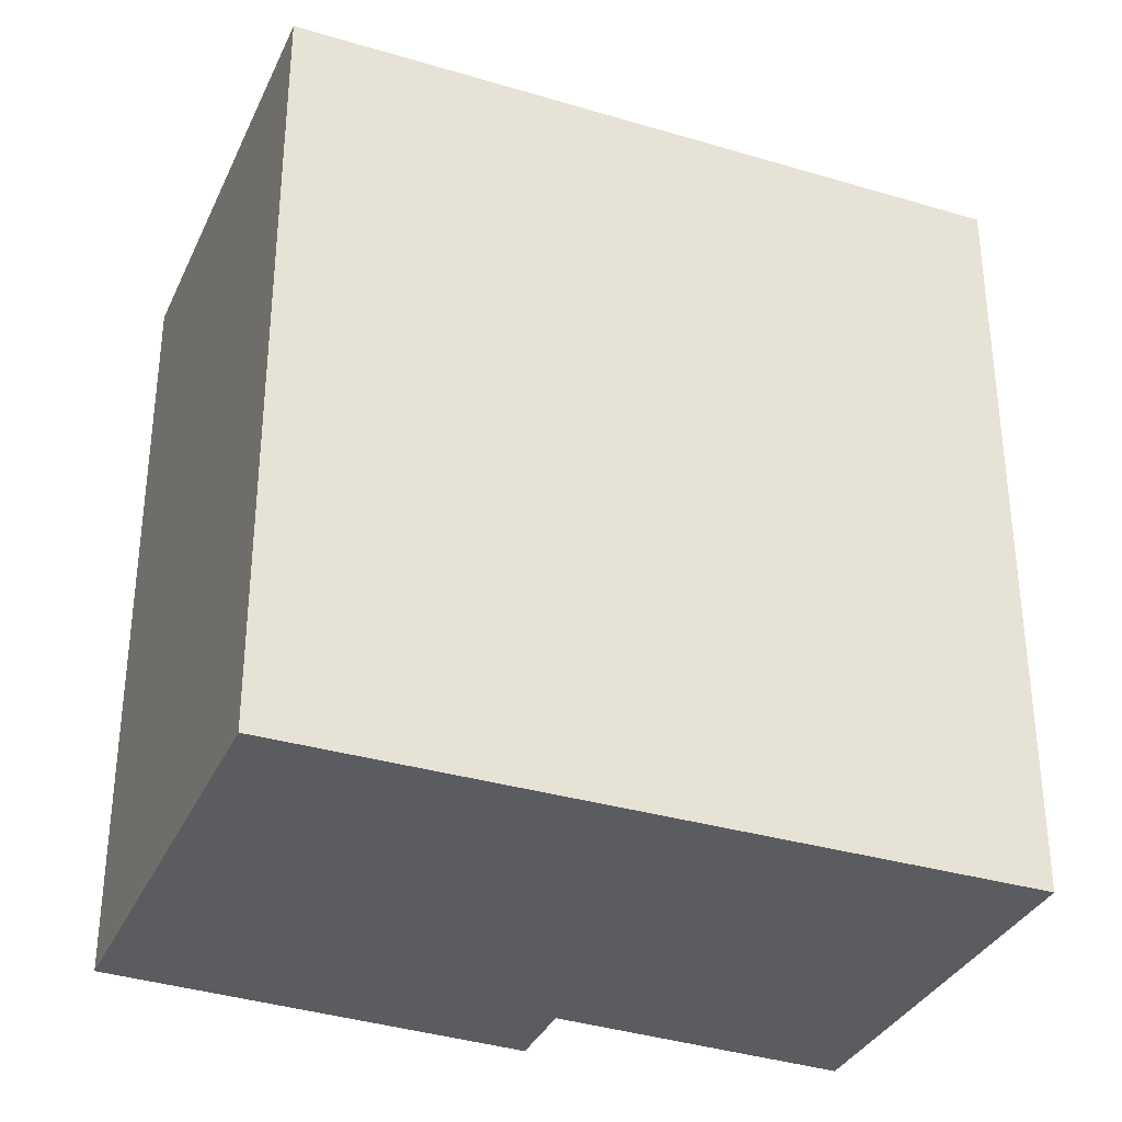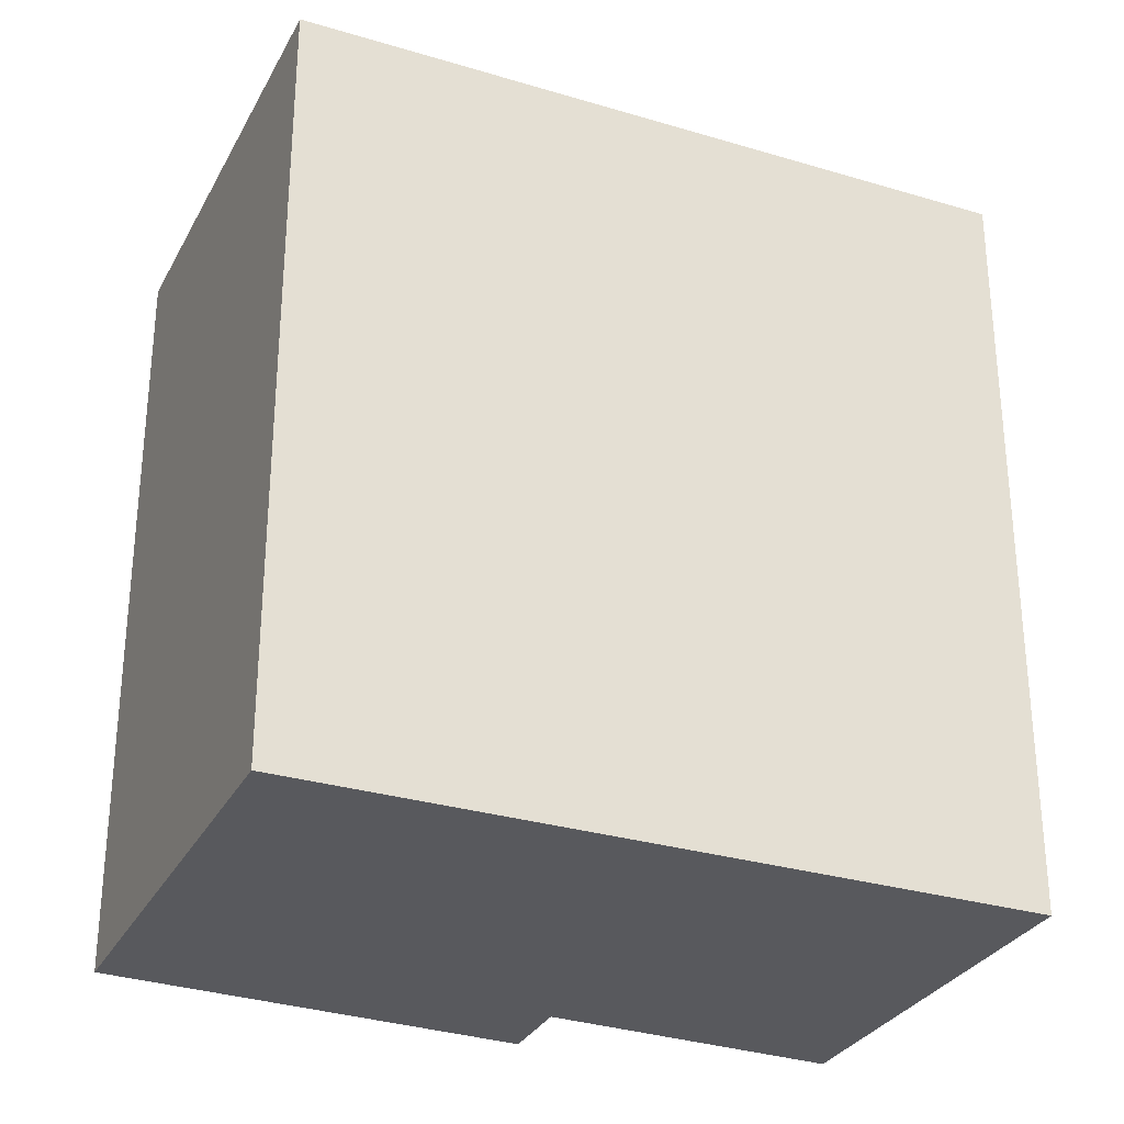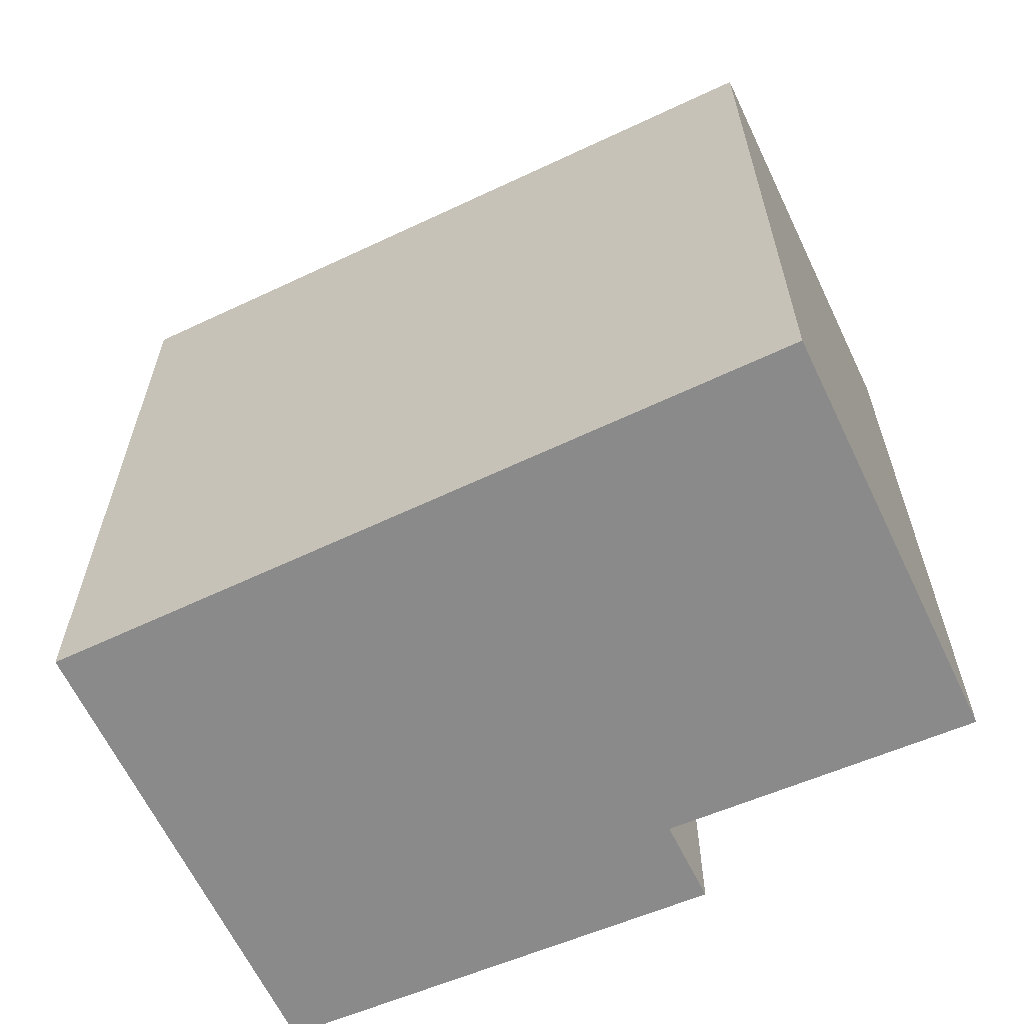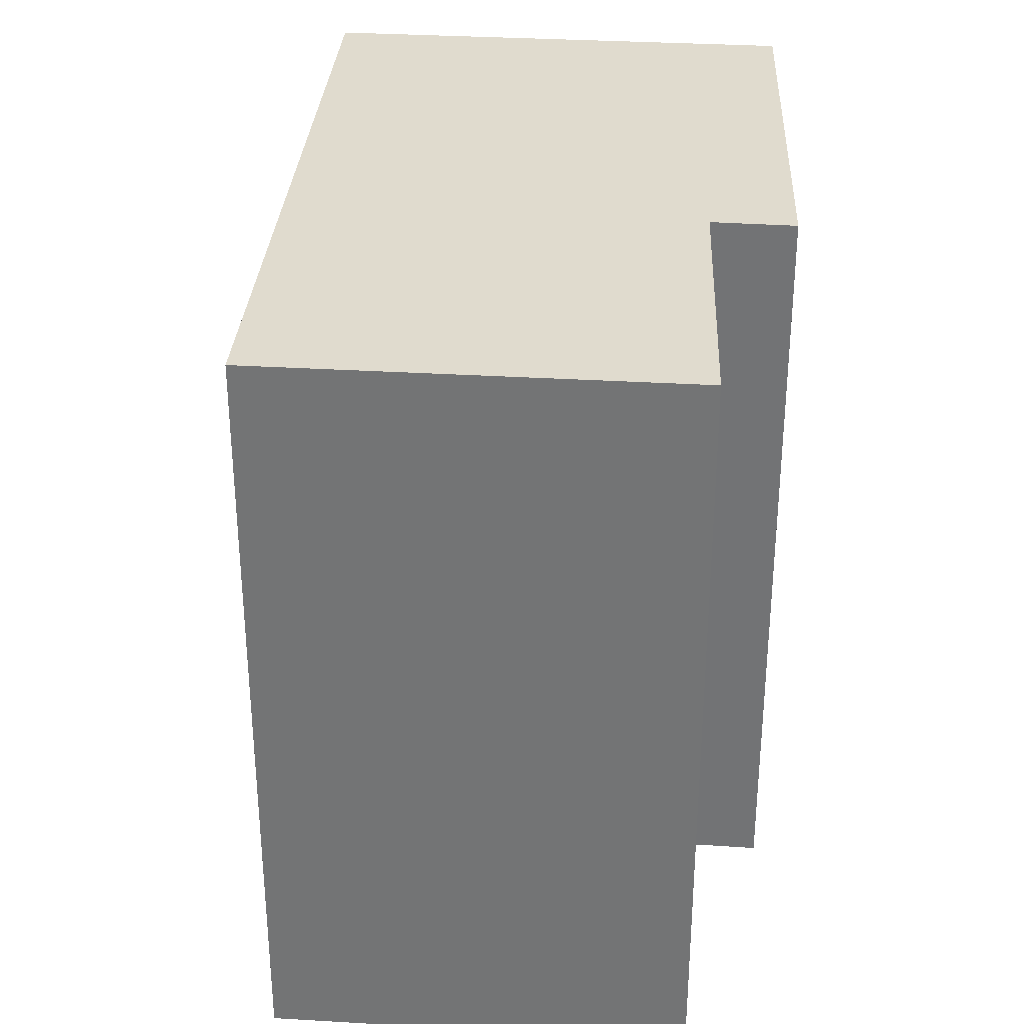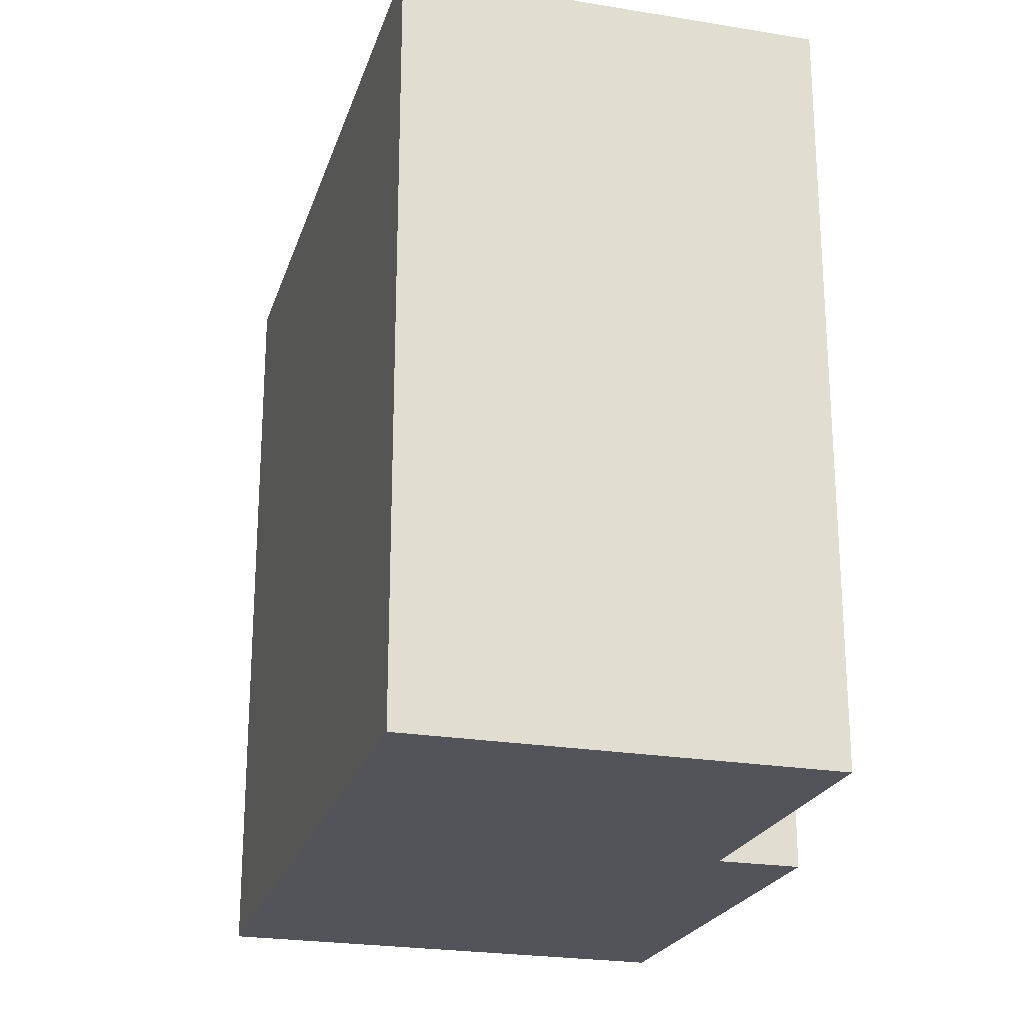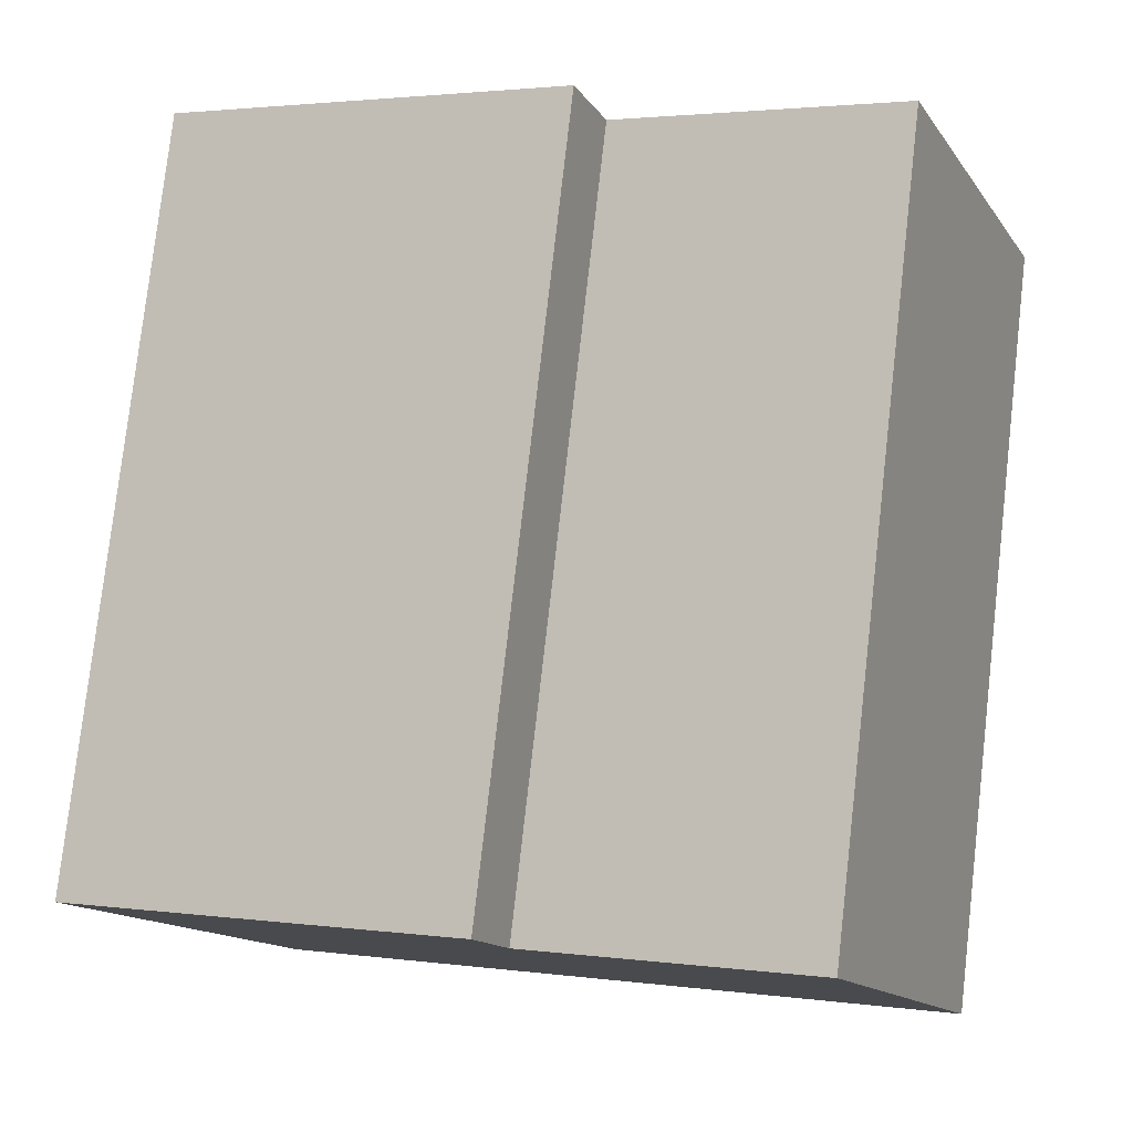
<metadata>
{"format":"obj","ext":"obj","renderer":"f3d","projection":"perspective","resolution":1024,"background":"white","views":[{"elev":-33.9,"azim":-179.6,"up":"+Y"},{"elev":-30.1,"azim":178.8,"up":"+Y"},{"elev":-63.6,"azim":-132.1,"up":"+Y"},{"elev":33.4,"azim":-62.9,"up":"+Y"},{"elev":-23.7,"azim":-83.1,"up":"+Y"},{"elev":78.7,"azim":-173.5,"up":"+Z"}]}
</metadata>
<code>
v  1.914 2.171 -0.79
v  1.314 2.171 0.95
v  2.418 2.171 0.43
v  1.227 2.171 0.732
v  0 2.171 1.329e-16
v  0.452 2.171 1.094
v  1.314 -5.817e-17 0.95
v  2.418 -2.633e-17 0.43
v  0.452 -6.699e-17 1.094
v  1.227 -4.482e-17 0.732
v  1.914 4.837e-17 -0.79
v  0 0 0
g defaultobject
f 1 2 3
f 2 1 4
f 4 1 5
f 4 5 6
f 7 3 2
f 3 7 8
f 9 4 6
f 4 9 10
f 8 1 3
f 1 8 11
f 11 5 1
f 5 11 12
f 12 6 5
f 6 12 9
f 10 2 4
f 2 10 7
f 7 11 8
f 11 7 10
f 11 10 12
f 12 10 9

</code>
